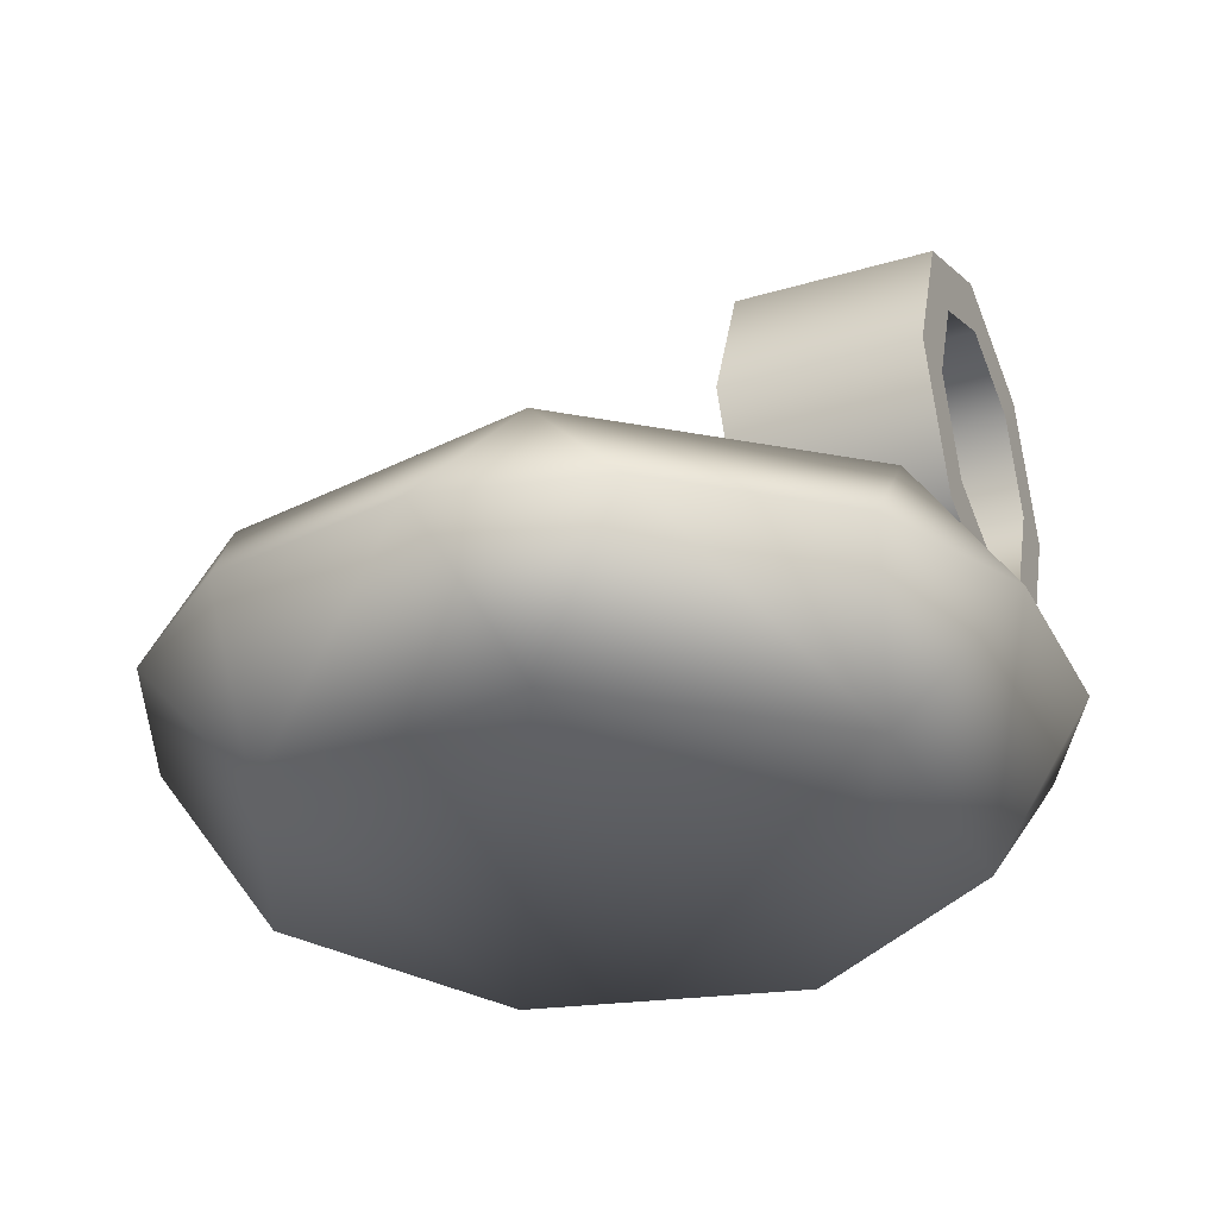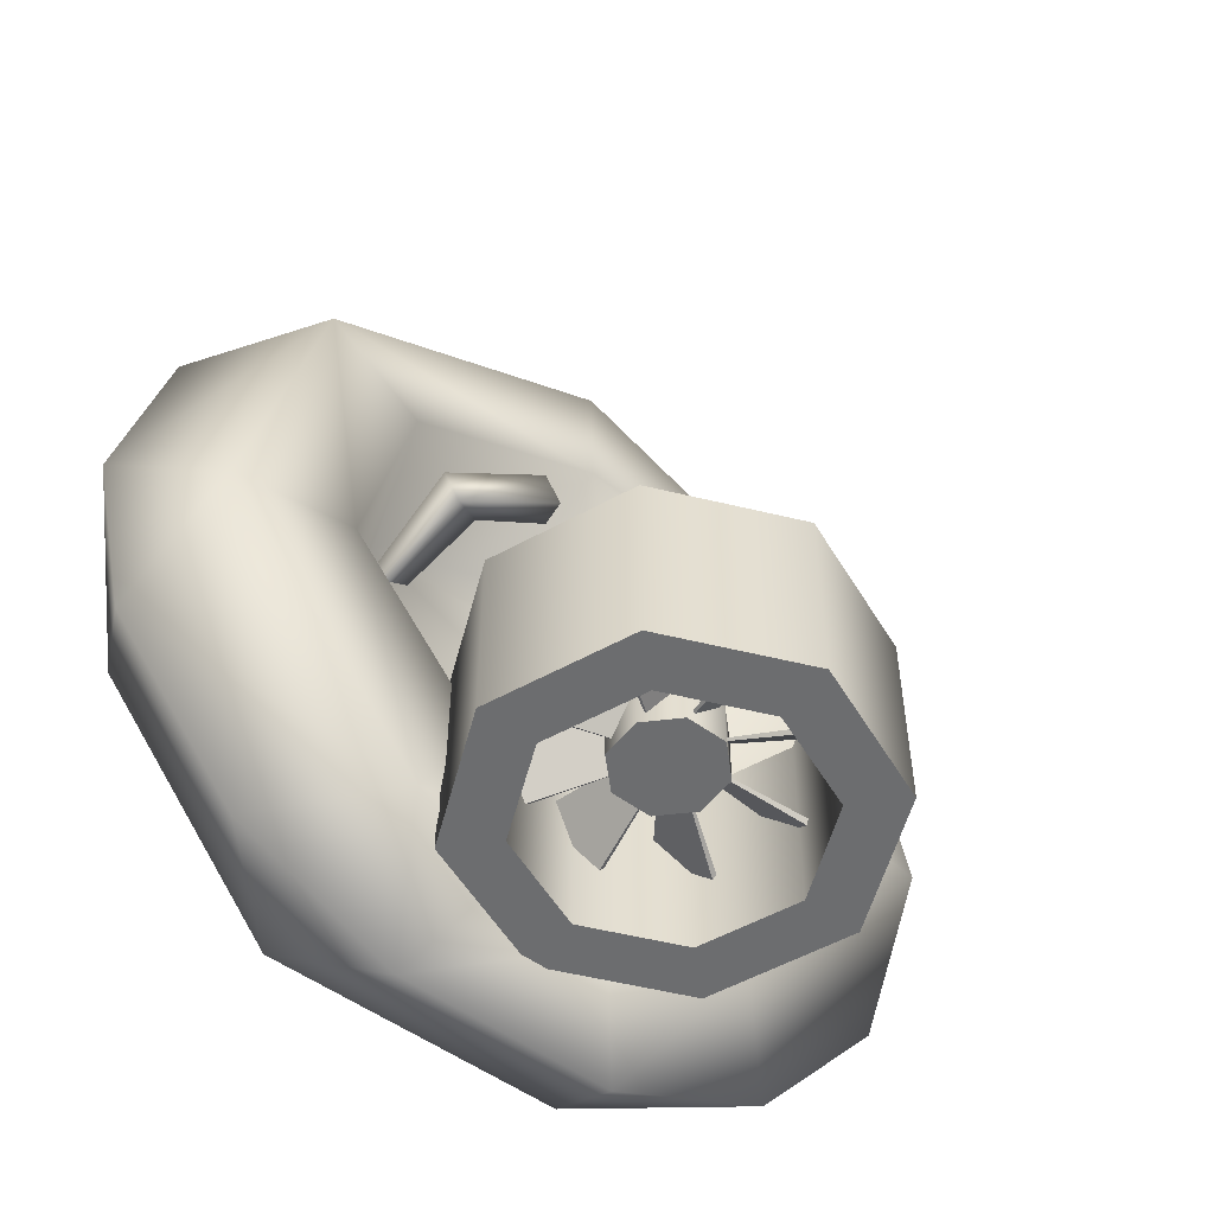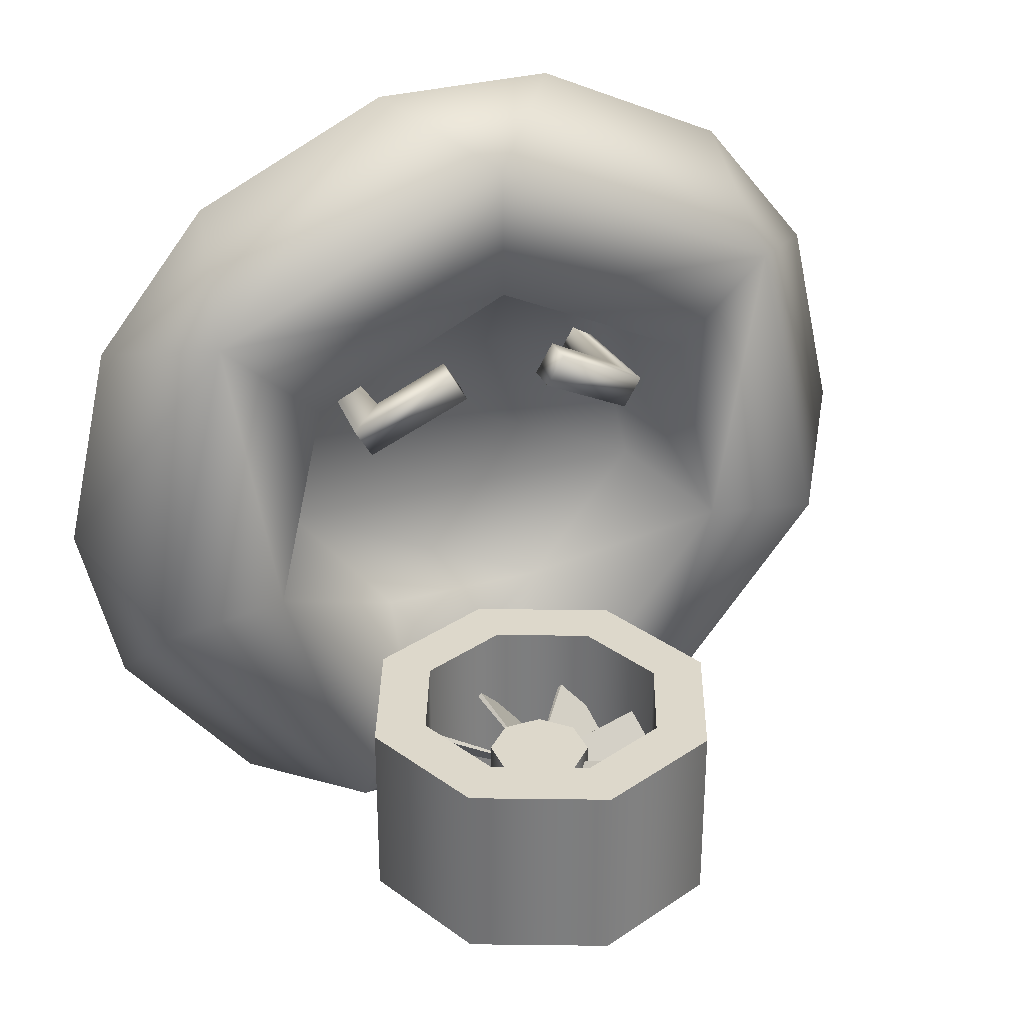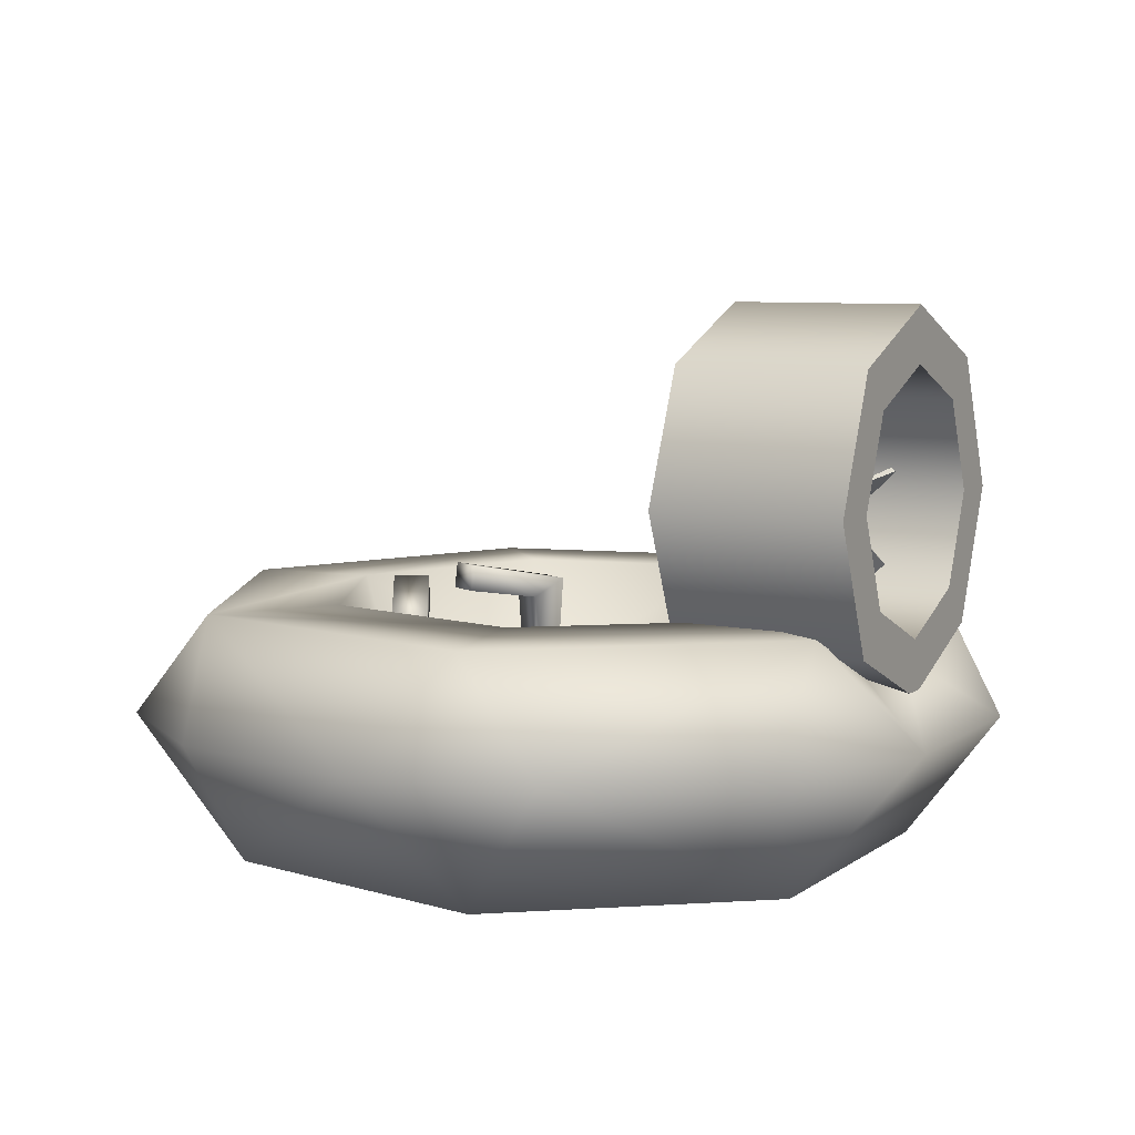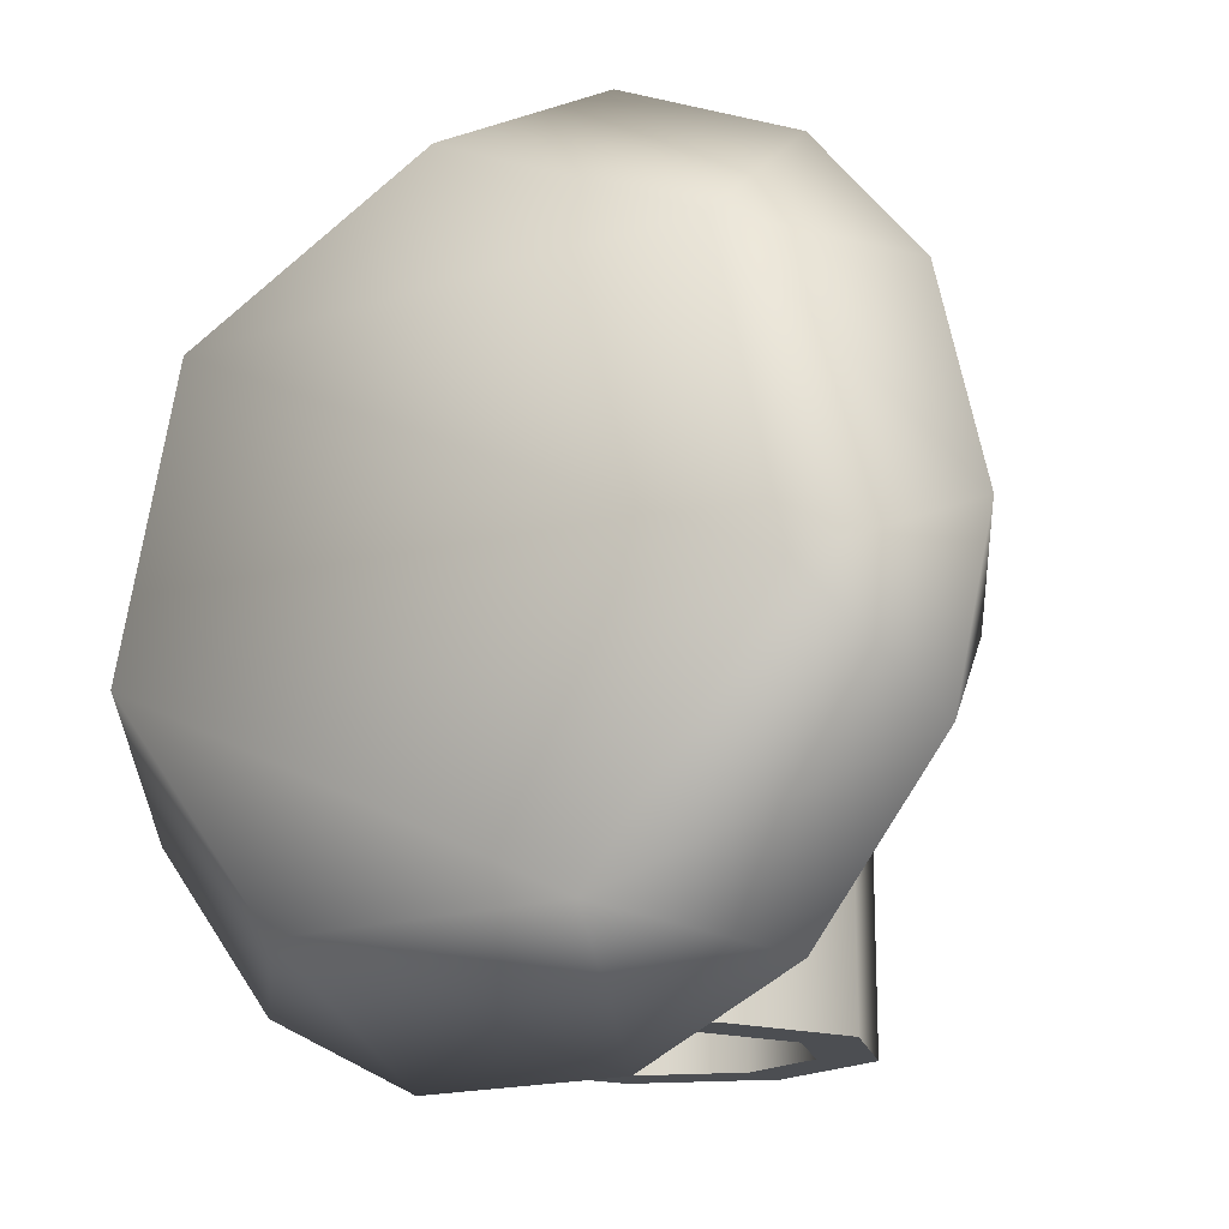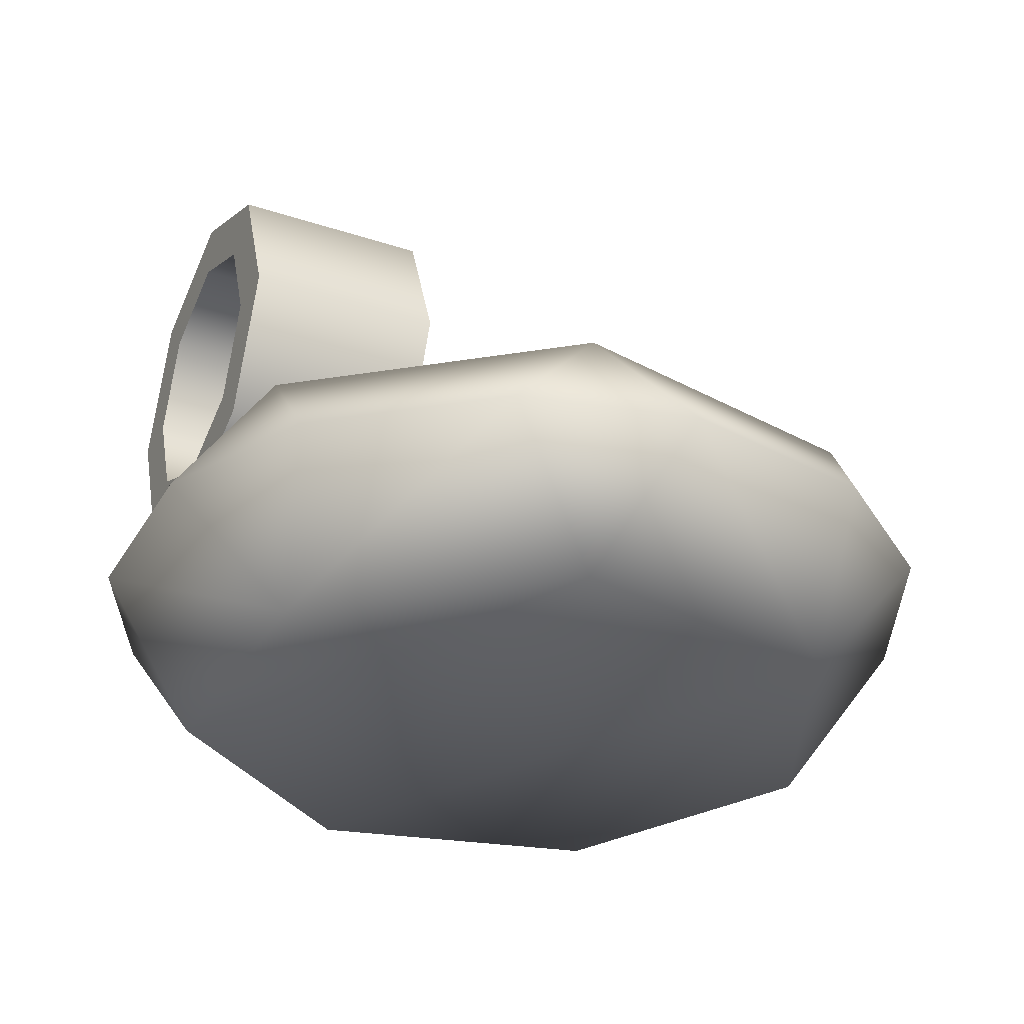
<metadata>
{"format":"obj","ext":"obj","renderer":"f3d","projection":"perspective","resolution":1024,"background":"white","views":[{"elev":-30.4,"azim":113.3,"up":"+Y"},{"elev":-53.9,"azim":142.9,"up":"+Z"},{"elev":31.1,"azim":158.5,"up":"+Z"},{"elev":7.5,"azim":118.2,"up":"+Y"},{"elev":-16.7,"azim":34.0,"up":"+Z"},{"elev":-30.7,"azim":-115.4,"up":"+Y"}]}
</metadata>
<code>
o Skirt
v 5.314e-05 -0.09598 0.8196
v -0.6916 -0.09598 0.4865
v -0.8624 -0.09598 -0.2619
v -0.3838 -0.09598 -0.8621
v 0.3839 -0.09598 -0.8621
v 0.8625 -0.09598 -0.2619
v 0.6917 -0.09598 0.4865
v -0.7566 0.5337 0.5384
v 5.314e-05 0.5337 0.9028
v 0.7568 0.5337 0.5384
v 0.9436 0.5337 -0.2804
v 0.42 0.5337 -0.9371
v -0.4199 0.5337 -0.9371
v -0.9435 0.5337 -0.2804
v -0.2703 0.2584 -1.152
v 0.2704 0.2584 -1.152
v -0.2279 0.2584 1.032
v -0.7152 0.2584 0.7969
v 0.7153 0.2584 0.7969
v 0.228 0.2584 1.032
v -1.018 0.2584 -0.5314
v -0.6812 0.2584 -0.9542
v 1.12 0.2584 -0.08682
v 0.9996 0.2584 0.4404
v -0.9995 0.2584 0.4404
v -1.12 0.2584 -0.08682
v 0.6813 0.2584 -0.9542
v 1.018 0.2584 -0.5314
v -0.5066 0.5406 0.3168
v 5.314e-05 0.5406 0.5608
v 0.5067 0.5406 0.3168
v 0.6319 0.5406 -0.2315
v 0.2812 0.5406 -0.6711
v -0.2811 0.5406 -0.6711
v -0.6318 0.5406 -0.2315
v -0.4048 0.2157 0.2578
v 5.314e-05 0.2157 0.4527
v 0.4049 0.2157 0.2578
v 0.5049 0.2157 -0.1803
v 0.2247 0.2157 -0.5316
v -0.2246 0.2157 -0.5316
v -0.5048 0.2157 -0.1803
v -0.1399 0.4149 -0.9371
v 0.14 0.4149 -0.9371
v 0.09378 0.3715 -0.6711
v -0.09367 0.3715 -0.6711
v 0.3139 0.04886 0.1998
v 0.3369 0.04886 0.2397
v 0.2836 0.4688 0.1917
v 0.3288 0.4688 0.2699
v 0.3537 0.04886 0.1767
v 0.3768 0.04886 0.2166
v 0.3618 0.5147 0.1465
v 0.407 0.5147 0.2247
v 0.1077 0.5007 0.2933
v 0.1528 0.5007 0.3715
v 0.1599 0.5699 0.3713
v 0.1148 0.5699 0.2931
v -0.3377 0.04886 0.2406
v -0.3147 0.04886 0.2007
v -0.3297 0.4688 0.2709
v -0.2845 0.4688 0.1927
v -0.3776 0.04886 0.2176
v -0.3546 0.04886 0.1777
v -0.4079 0.5147 0.2257
v -0.3627 0.5147 0.1475
v -0.1537 0.5007 0.3724
v -0.1086 0.5007 0.2942
v -0.1122 0.5699 0.2882
v -0.1574 0.5699 0.3664
v 0.07767 0.7687 -0.7442
v 0.07481 0.7658 -0.7404
v 0.03902 0.7292 -0.7962
v 0.04188 0.7321 -0.8
v 0.08135 0.8345 -0.7442
v 0.08139 0.8304 -0.7404
v 0.08193 0.7793 -0.7962
v 0.08189 0.7834 -0.8
v 0.0374 0.8837 -0.7442
v 0.04032 0.8808 -0.7404
v 0.07687 0.845 -0.7962
v 0.07395 0.8479 -0.8
v -0.02842 0.8873 -0.7442
v -0.02434 0.8874 -0.7404
v 0.02682 0.8879 -0.7962
v 0.02273 0.8879 -0.8
v -0.07757 0.8434 -0.7442
v -0.07471 0.8463 -0.7404
v -0.03892 0.8829 -0.7962
v -0.04177 0.8799 -0.8
v -0.08124 0.7776 -0.7442
v -0.08129 0.7817 -0.7404
v -0.08182 0.8328 -0.7962
v -0.08178 0.8287 -0.8
v -0.0373 0.7284 -0.7442
v -0.04022 0.7313 -0.7404
v -0.07677 0.7671 -0.7962
v -0.07385 0.7642 -0.8
v 0.02853 0.7247 -0.7442
v 0.02444 0.7247 -0.7404
v -0.02671 0.7242 -0.7962
v -0.02263 0.7242 -0.8
v 0.08378 0.4209 -0.6951
v 0.072 0.4208 -0.6843
v -0.07559 0.4193 -0.8453
v -0.06381 0.4194 -0.8561
v -0.2131 0.4745 -0.6951
v -0.2215 0.4828 -0.6843
v -0.3269 0.586 -0.8453
v -0.3185 0.5778 -0.8561
v -0.3851 0.7223 -0.6951
v -0.3852 0.7341 -0.6843
v -0.3867 0.8817 -0.8453
v -0.3866 0.8699 -0.8561
v -0.3315 1.019 -0.6951
v -0.3232 1.028 -0.6843
v -0.2199 1.133 -0.8453
v -0.2282 1.125 -0.8561
v -0.08367 1.191 -0.6951
v -0.07189 1.191 -0.6843
v 0.0757 1.193 -0.8453
v 0.06391 1.193 -0.8561
v 0.2132 1.138 -0.6951
v 0.2216 1.129 -0.6843
v 0.327 1.026 -0.8453
v 0.3186 1.034 -0.8561
v 0.3852 0.8898 -0.6951
v 0.3853 0.878 -0.6843
v 0.3868 0.7304 -0.8453
v 0.3867 0.7422 -0.8561
v 0.3316 0.5929 -0.6951
v 0.3233 0.5845 -0.6843
v 0.2201 0.4791 -0.8453
v 0.2283 0.4875 -0.8561
v 0.05239 0.6833 -0.7035
v -0.0497 0.6823 -0.7035
v -0.1227 0.7537 -0.7035
v -0.1237 0.8558 -0.7035
v -0.05229 0.9287 -0.7035
v 0.04981 0.9298 -0.7035
v 0.1228 0.8584 -0.7035
v 0.1238 0.7563 -0.7035
v 0.05239 0.6833 -0.8369
v -0.0497 0.6823 -0.8369
v -0.1227 0.7537 -0.8369
v -0.1237 0.8558 -0.8369
v -0.05229 0.9287 -0.8369
v 0.04981 0.9298 -0.8369
v 0.1228 0.8584 -0.8369
v 0.1238 0.7563 -0.8369
v -0.4777 0.8175 -1.021
v -0.3378 0.4796 -1.021
v 5.314e-05 0.3397 -1.021
v 0.3379 0.4796 -1.021
v 0.4778 0.8175 -1.021
v 0.3379 1.155 -1.021
v 5.314e-05 1.295 -1.021
v -0.3378 1.155 -1.021
v -0.4777 0.8175 -0.5316
v -0.3378 0.4796 -0.5316
v 5.314e-05 0.3397 -0.5316
v 0.3379 0.4796 -0.5316
v 0.4778 0.8175 -0.5316
v 0.3379 1.155 -0.5316
v 5.314e-05 1.295 -0.5316
v -0.3378 1.155 -0.5316
v -0.3344 0.8175 -1.021
v -0.2364 0.581 -1.021
v 5.314e-05 0.483 -1.021
v 0.2365 0.581 -1.021
v 0.3345 0.8175 -1.021
v 0.2365 1.054 -1.021
v 5.314e-05 1.152 -1.021
v -0.2364 1.054 -1.021
v -0.3344 0.8175 -0.5316
v -0.2364 0.581 -0.5316
v 5.314e-05 0.483 -0.5316
v 0.2365 0.581 -0.5316
v 0.3345 0.8175 -0.5316
v 0.2365 1.054 -0.5316
v 5.314e-05 1.152 -0.5316
v -0.2364 1.054 -0.5316
g Skirt
f 1 17 2
f 1 20 17
f 2 7 1
f 2 26 3
f 3 6 2
f 3 21 4
f 3 26 21
f 4 5 3
f 4 16 5
f 4 22 15
f 5 6 3
f 5 28 6
f 6 7 2
f 6 23 7
f 6 28 23
f 7 20 1
f 7 24 19
f 8 17 9
f 8 18 17
f 8 25 18
f 8 26 25
f 8 30 29
f 8 35 14
f 9 20 10
f 9 30 8
f 10 20 19
f 10 23 11
f 10 24 23
f 10 30 9
f 10 31 30
f 10 32 31
f 11 28 12
f 11 32 10
f 12 27 16
f 12 28 27
f 12 32 11
f 12 33 32
f 12 45 33
f 13 21 14
f 13 22 21
f 13 35 34
f 13 43 15
f 14 26 8
f 14 35 13
f 15 16 4
f 15 22 13
f 15 43 16
f 16 27 5
f 16 44 12
f 17 18 2
f 17 20 9
f 18 25 2
f 19 20 7
f 19 24 10
f 21 22 4
f 21 26 14
f 23 24 7
f 23 28 11
f 25 26 2
f 27 28 5
f 29 35 8
f 29 36 35
f 30 36 29
f 30 37 36
f 30 38 37
f 31 38 30
f 32 38 31
f 32 39 38
f 32 40 39
f 33 40 32
f 33 45 40
f 34 43 13
f 34 46 43
f 35 41 34
f 35 42 41
f 36 42 35
f 37 38 36
f 38 42 36
f 39 42 38
f 40 41 39
f 40 45 41
f 41 42 39
f 41 46 34
f 43 44 16
f 43 45 44
f 43 46 45
f 44 45 12
f 45 46 41
f 47 50 49
f 47 53 51
f 48 50 47
f 48 52 50
f 49 53 47
f 49 55 53
f 50 55 49
f 50 56 55
f 50 57 56
f 51 53 52
f 52 54 50
f 53 54 52
f 53 57 54
f 53 58 57
f 54 57 50
f 55 58 53
f 56 57 55
f 57 58 55
f 59 62 61
f 59 65 63
f 60 62 59
f 60 64 62
f 61 65 59
f 61 67 65
f 62 67 61
f 62 68 67
f 62 69 68
f 63 65 64
f 64 66 62
f 65 66 64
f 65 69 66
f 65 70 69
f 66 69 62
f 67 70 65
f 68 69 67
f 69 70 67
f 71 132 131
f 71 134 74
f 72 132 71
f 73 132 72
f 73 133 132
f 73 134 133
f 74 134 73
f 75 128 127
f 75 130 78
f 76 128 75
f 77 128 76
f 77 129 128
f 77 130 129
f 78 130 77
f 79 124 123
f 79 126 82
f 80 124 79
f 81 124 80
f 81 125 124
f 81 126 125
f 82 126 81
f 83 120 119
f 83 122 86
f 84 120 83
f 85 120 84
f 85 121 120
f 85 122 121
f 86 122 85
f 87 116 115
f 87 118 90
f 88 116 87
f 89 116 88
f 89 117 116
f 89 118 117
f 90 118 89
f 91 112 111
f 91 114 94
f 92 112 91
f 93 112 92
f 93 113 112
f 93 114 113
f 94 114 93
f 95 108 107
f 95 110 98
f 96 108 95
f 97 108 96
f 97 109 108
f 97 110 109
f 98 110 97
f 99 104 103
f 99 106 102
f 100 104 99
f 101 104 100
f 101 105 104
f 101 106 105
f 102 106 101
f 103 106 99
f 107 110 95
f 111 114 91
f 115 118 87
f 119 122 83
f 123 126 79
f 127 130 75
f 131 134 71
f 135 137 136
f 135 138 137
f 135 142 138
f 138 142 139
f 139 141 140
f 139 142 141
f 144 145 143
f 145 150 143
f 146 150 145
f 147 149 146
f 148 149 147
f 149 150 146
f 151 168 152
f 151 174 167
f 152 168 153
f 153 170 154
f 154 170 155
f 155 172 156
f 156 172 157
f 157 174 158
f 158 174 151
f 159 175 166
f 160 175 159
f 160 176 175
f 160 177 176
f 161 177 160
f 162 177 161
f 162 178 177
f 162 179 178
f 163 179 162
f 164 179 163
f 164 180 179
f 164 181 180
f 165 181 164
f 166 181 165
f 166 182 181
f 167 168 151
f 168 169 153
f 169 170 153
f 170 171 155
f 171 172 155
f 172 173 157
f 173 174 157
f 175 182 166
f 135 143 142
f 136 143 135
f 136 144 143
f 136 145 144
f 137 145 136
f 138 145 137
f 138 146 145
f 138 147 146
f 139 147 138
f 140 147 139
f 140 148 147
f 140 149 148
f 141 149 140
f 142 149 141
f 142 150 149
f 143 150 142
f 151 160 159
f 151 166 158
f 152 160 151
f 153 160 152
f 153 161 160
f 153 162 161
f 154 162 153
f 155 162 154
f 155 163 162
f 155 164 163
f 156 164 155
f 157 164 156
f 157 165 164
f 157 166 165
f 158 166 157
f 159 166 151
f 167 175 168
f 168 177 169
f 169 177 170
f 170 179 171
f 171 179 172
f 172 181 173
f 173 181 174
f 174 175 167
f 174 182 175
f 175 176 168
f 176 177 168
f 177 178 170
f 178 179 170
f 179 180 172
f 180 181 172
f 181 182 174

</code>
